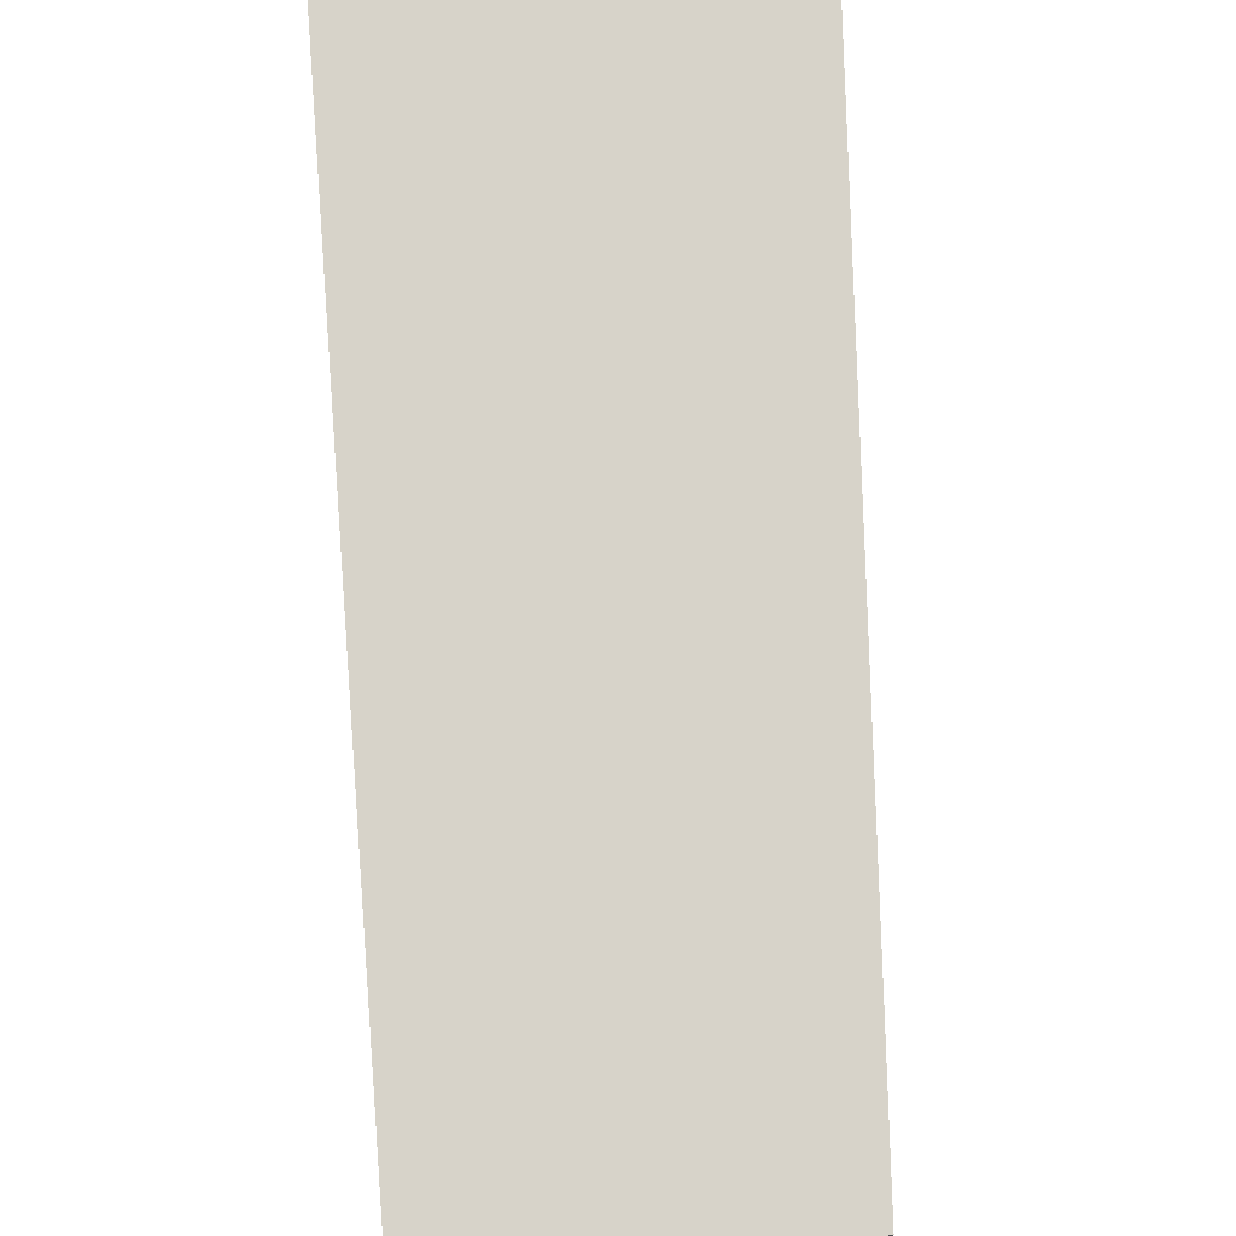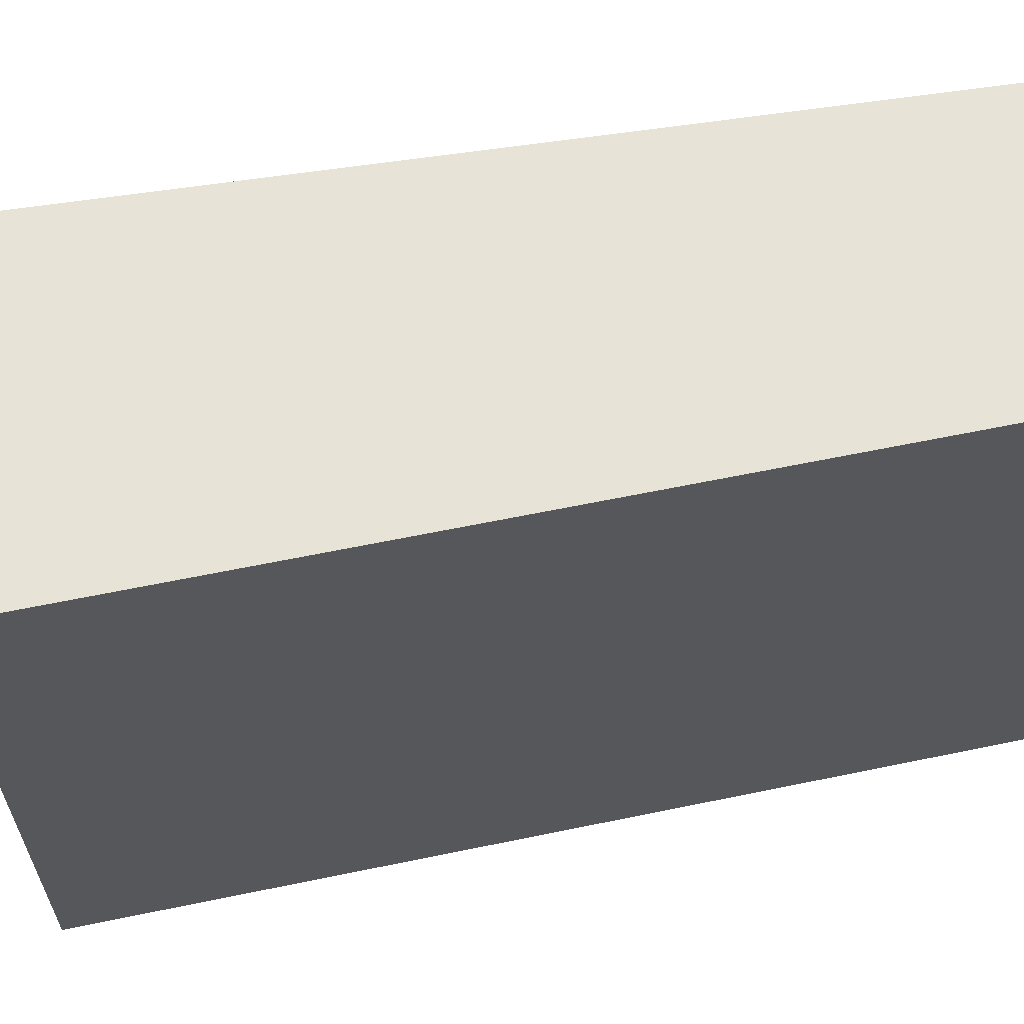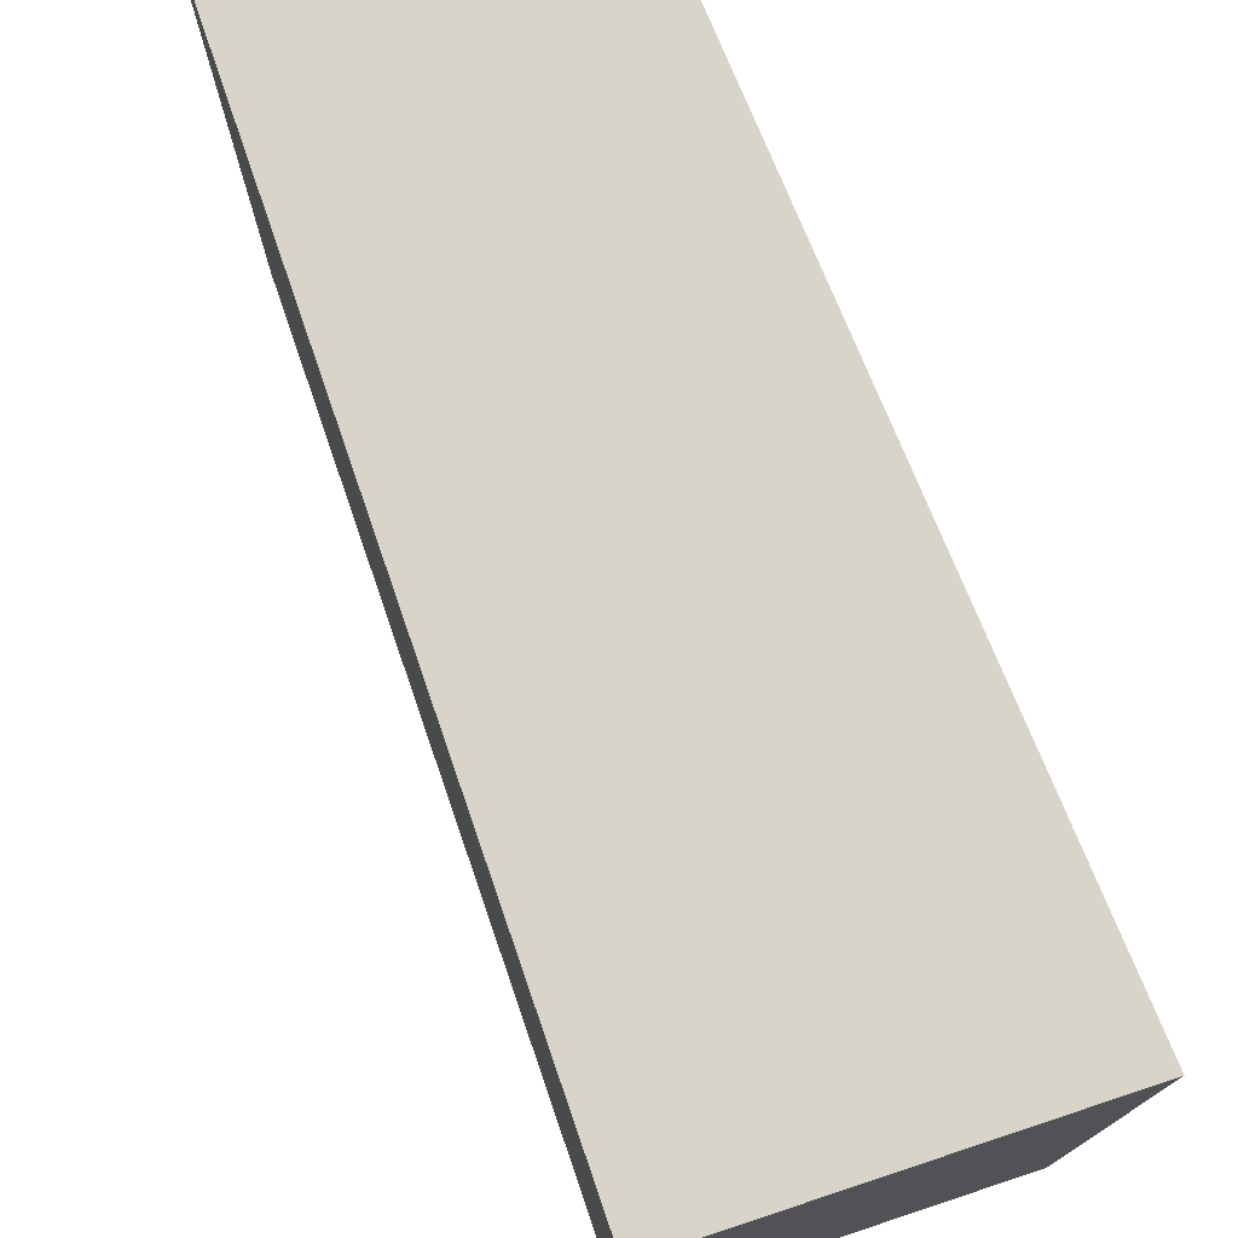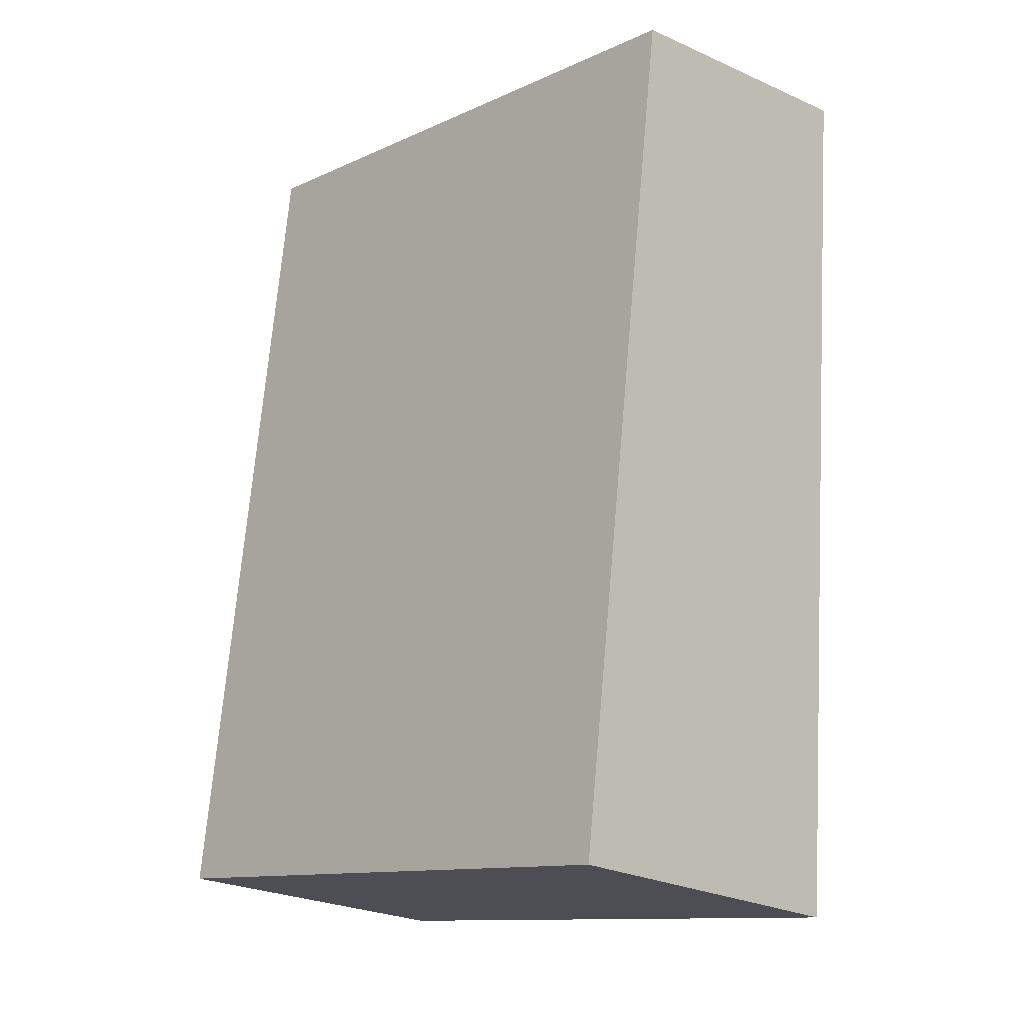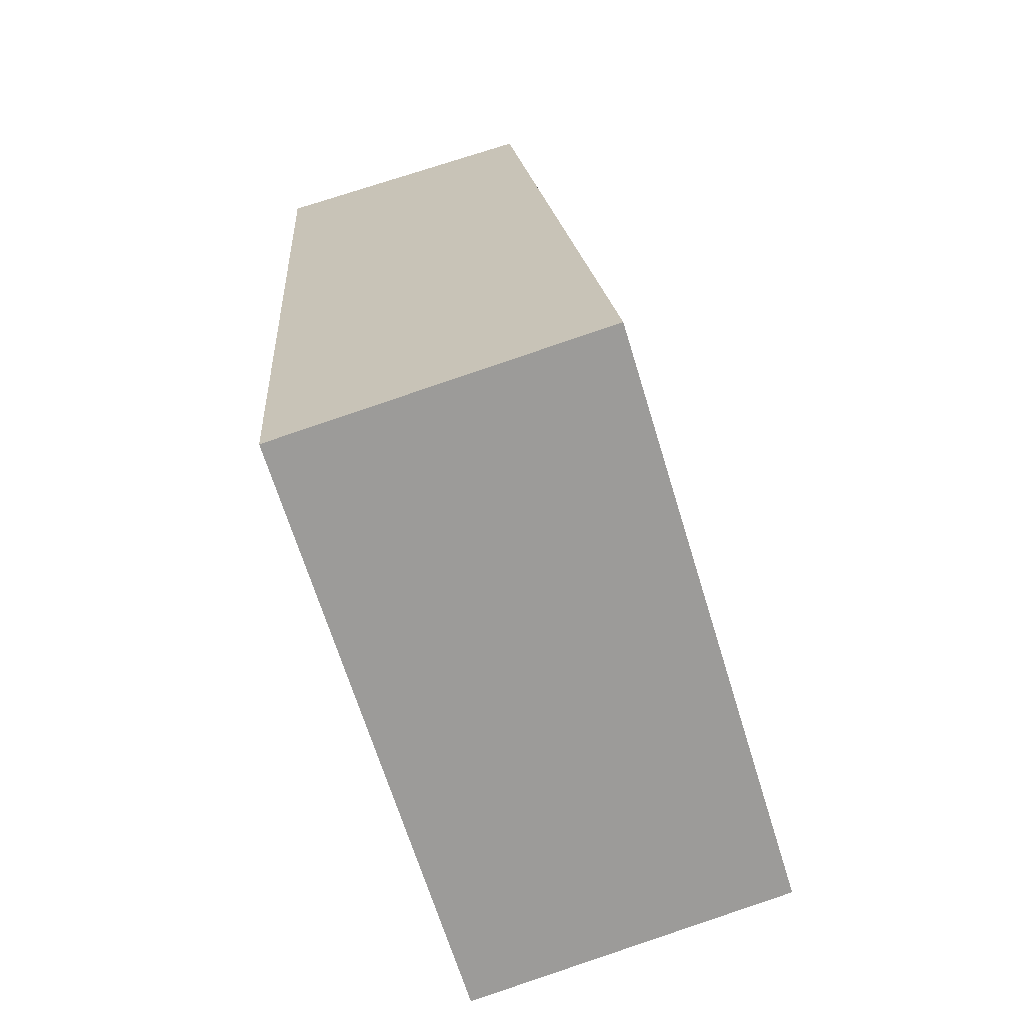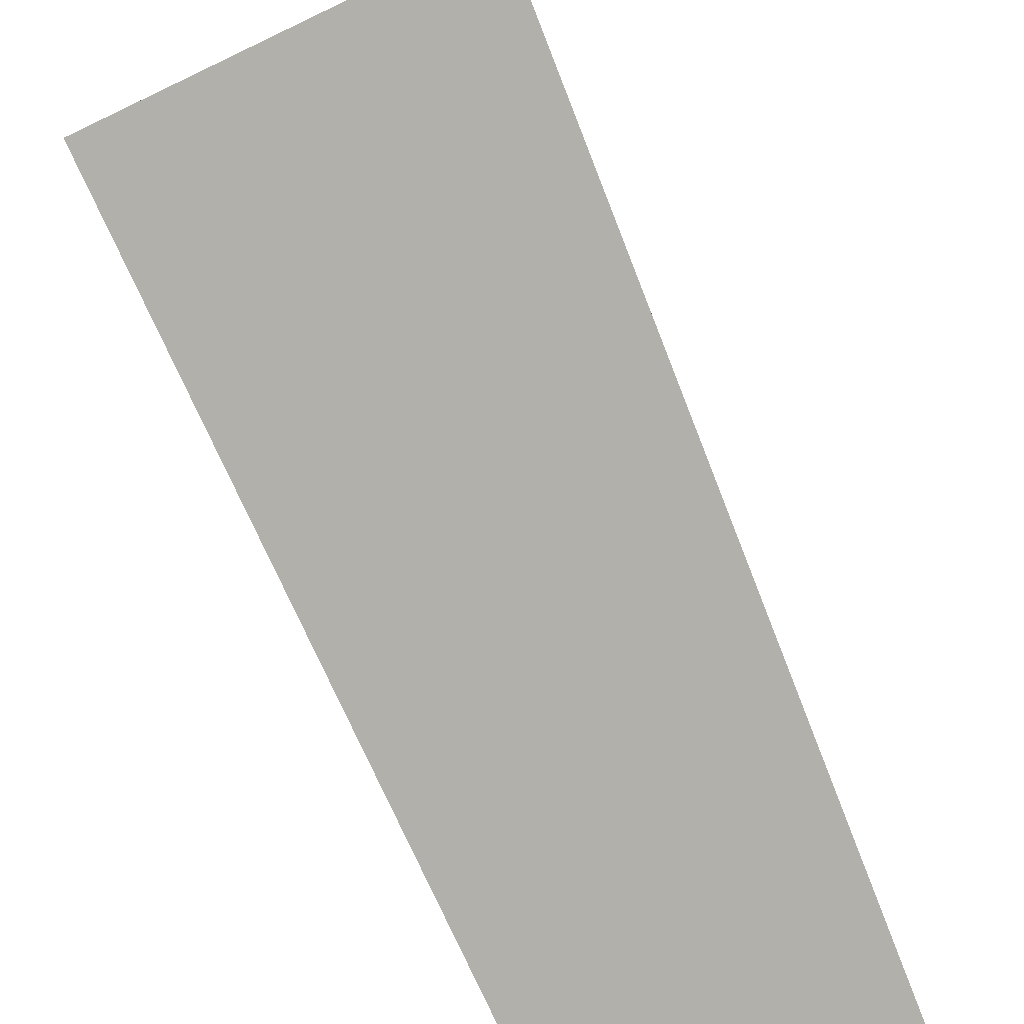
<metadata>
{"format":"obj","ext":"obj","renderer":"f3d","projection":"perspective","resolution":1024,"background":"white","views":[{"elev":76.1,"azim":-8.3,"up":"+Y"},{"elev":61.8,"azim":-105.7,"up":"+Y"},{"elev":75.7,"azim":154.0,"up":"+Y"},{"elev":-12.1,"azim":136.5,"up":"+Z"},{"elev":-67.1,"azim":17.0,"up":"+Z"},{"elev":-78.4,"azim":-162.3,"up":"+Y"}]}
</metadata>
<code>
v  1.228 2.638 0.016
v  0.254 2.638 -3.847
v  0 2.638 1.615e-16
v  1.678 2.638 -3.654
v  0 0 0
v  1.228 -9.797e-19 0.016
v  1.678 2.237e-16 -3.654
v  0.254 2.356e-16 -3.847
g defaultobject
f 1 2 3
f 2 1 4
f 5 1 3
f 1 5 6
f 6 4 1
f 4 6 7
f 7 2 4
f 2 7 8
f 8 3 2
f 3 8 5
f 8 6 5
f 6 8 7

</code>
